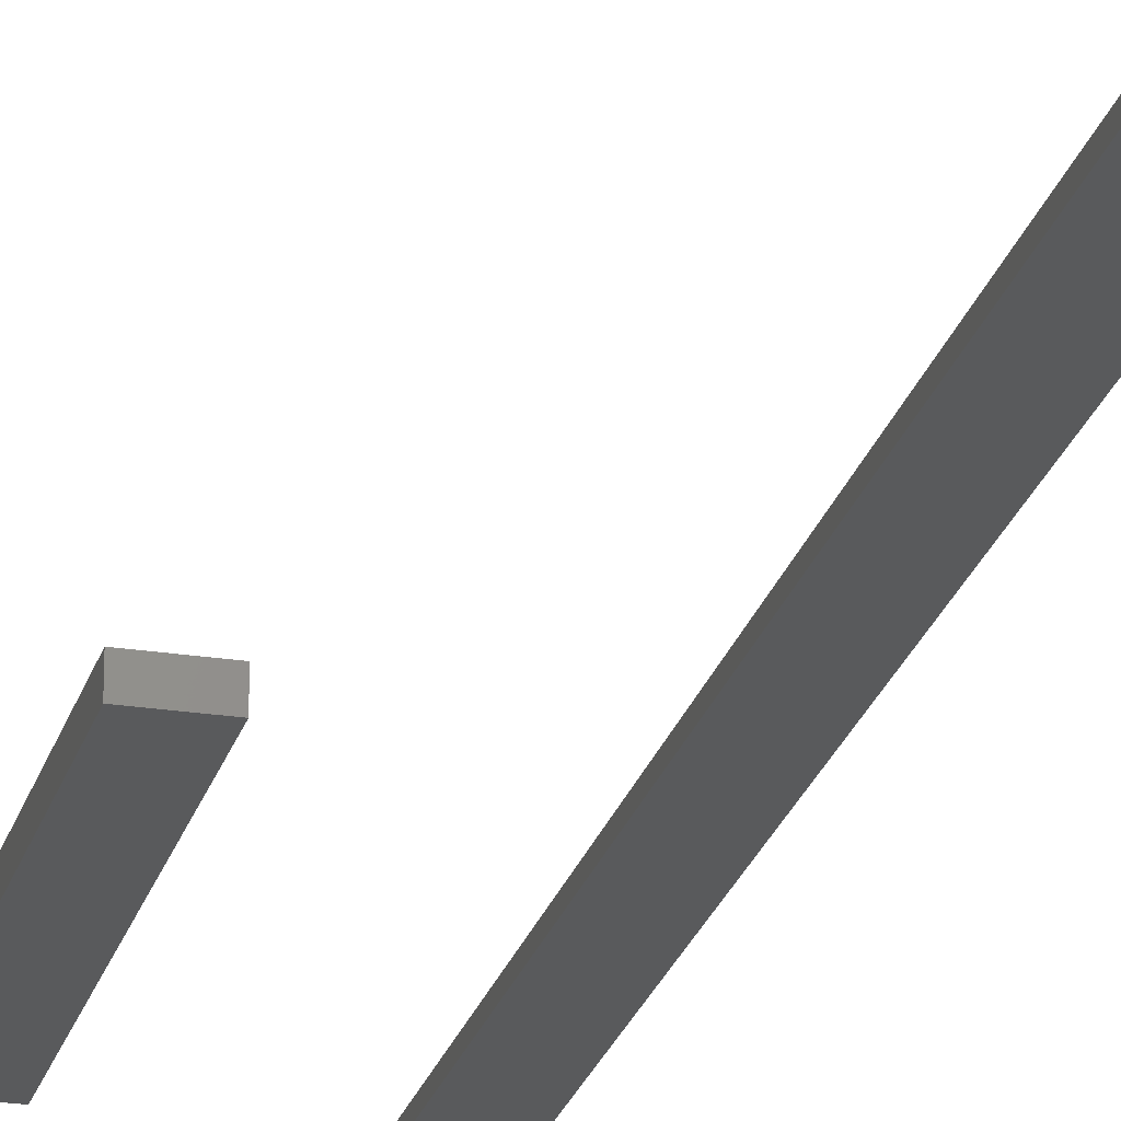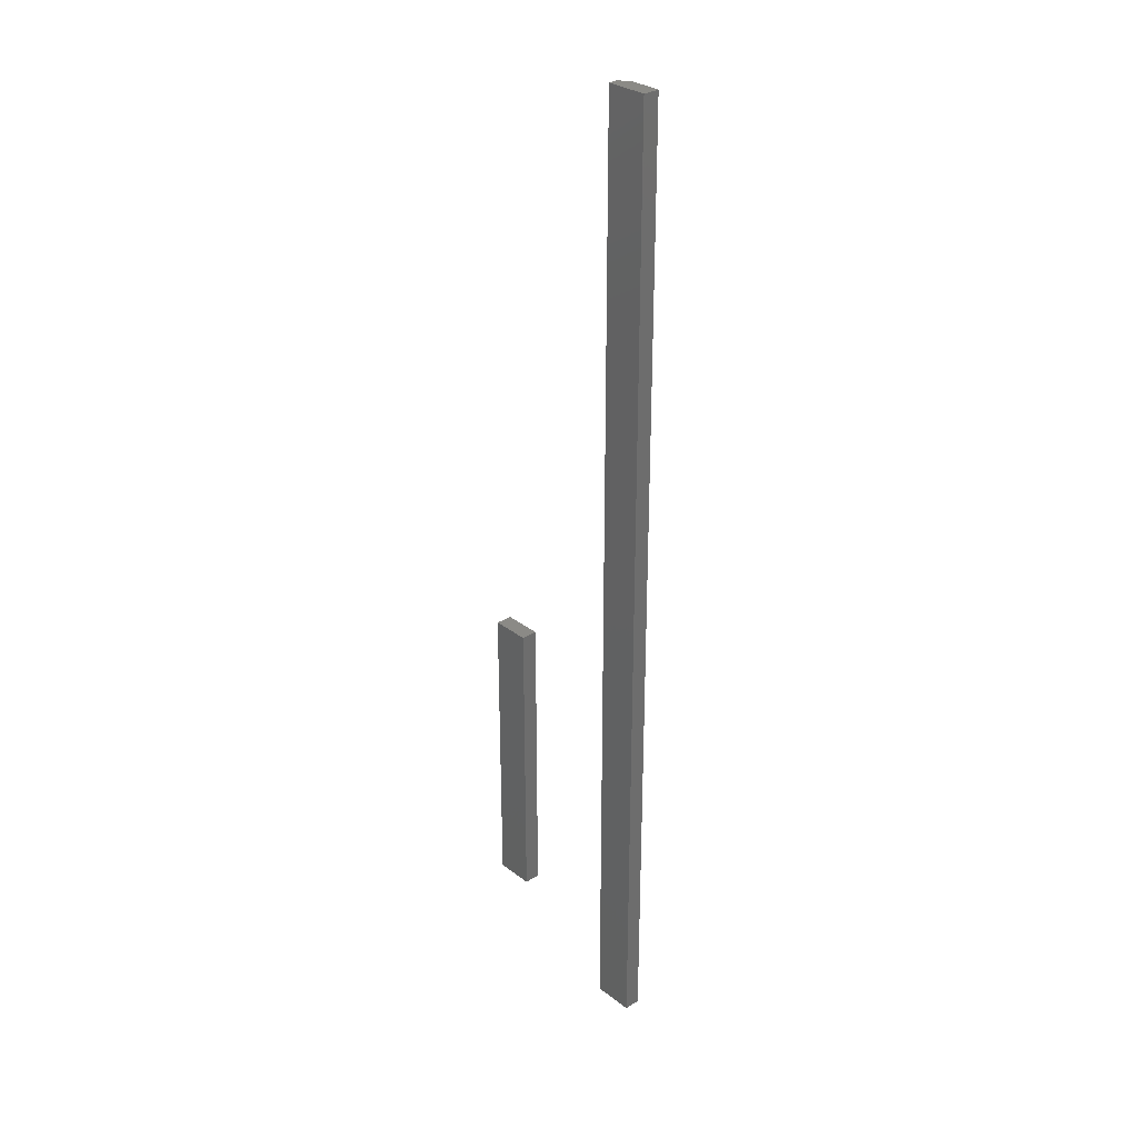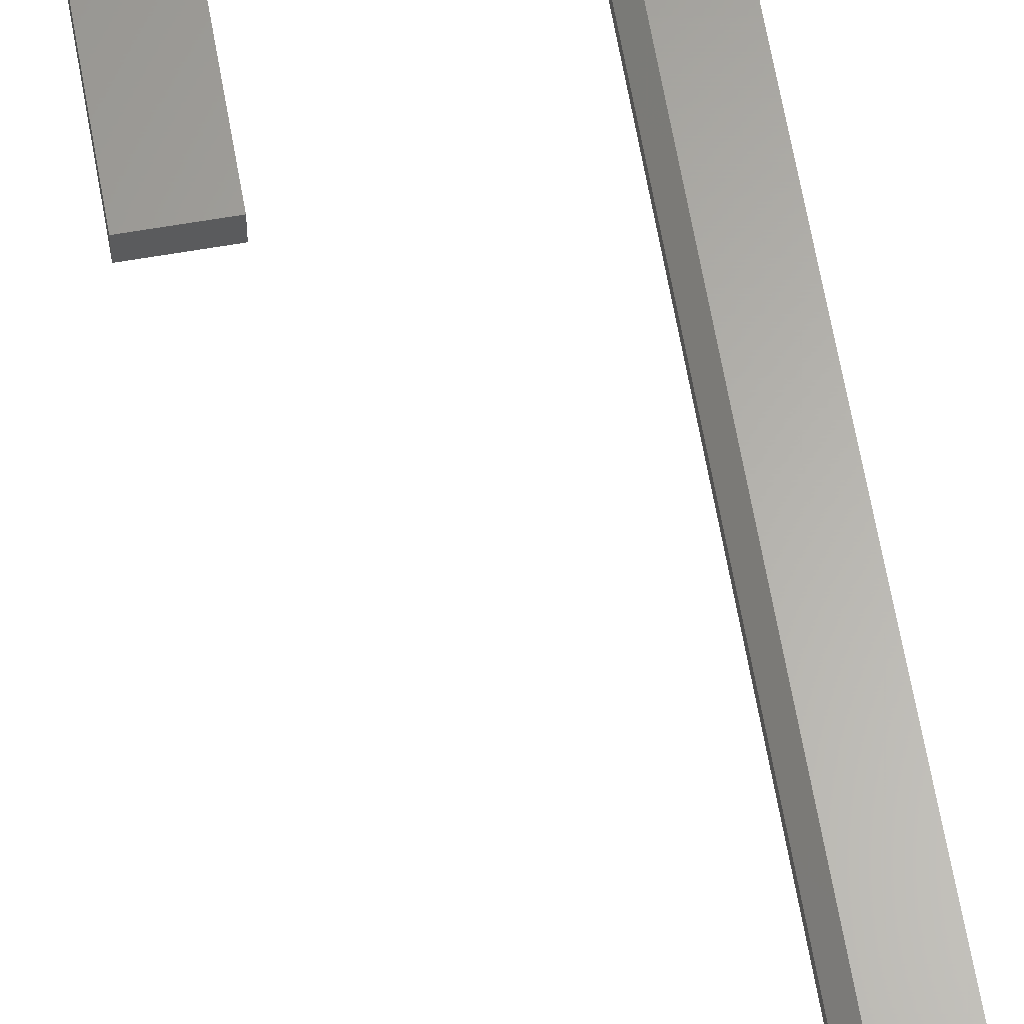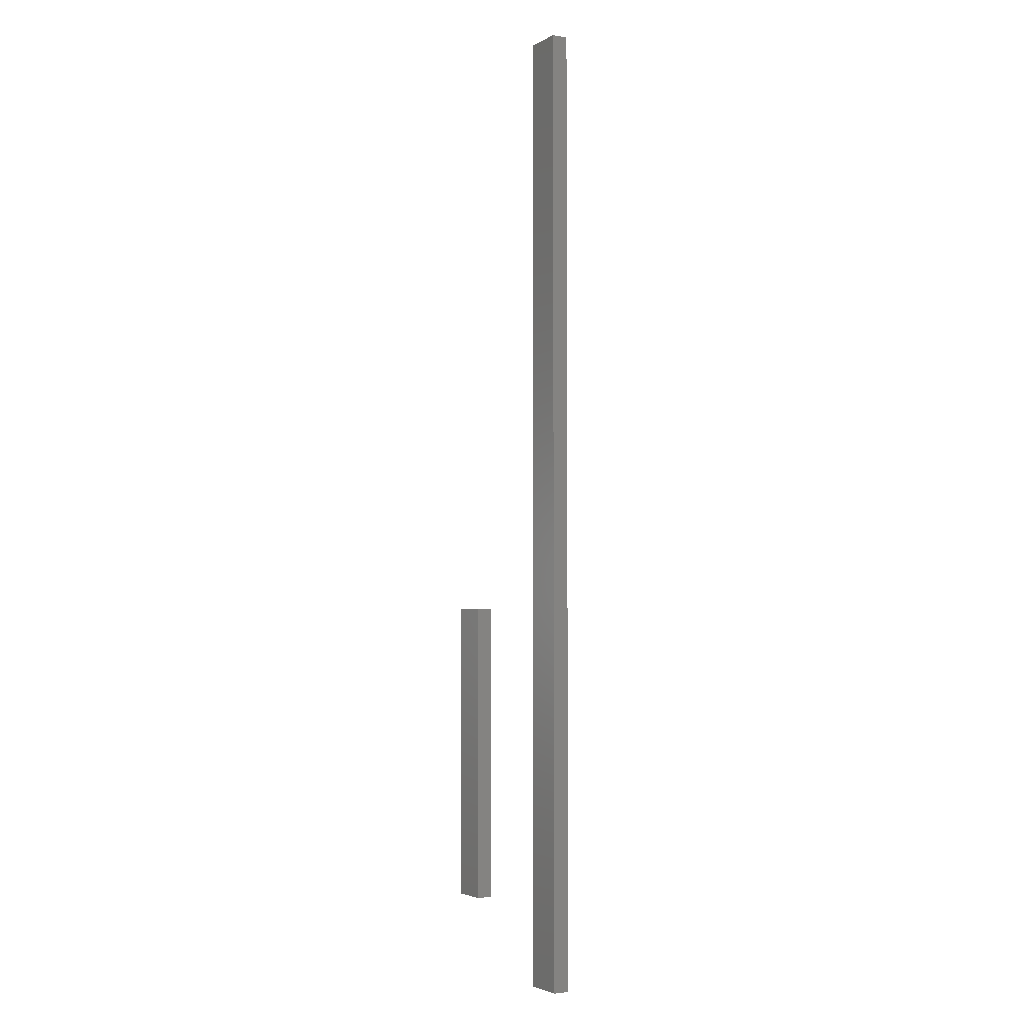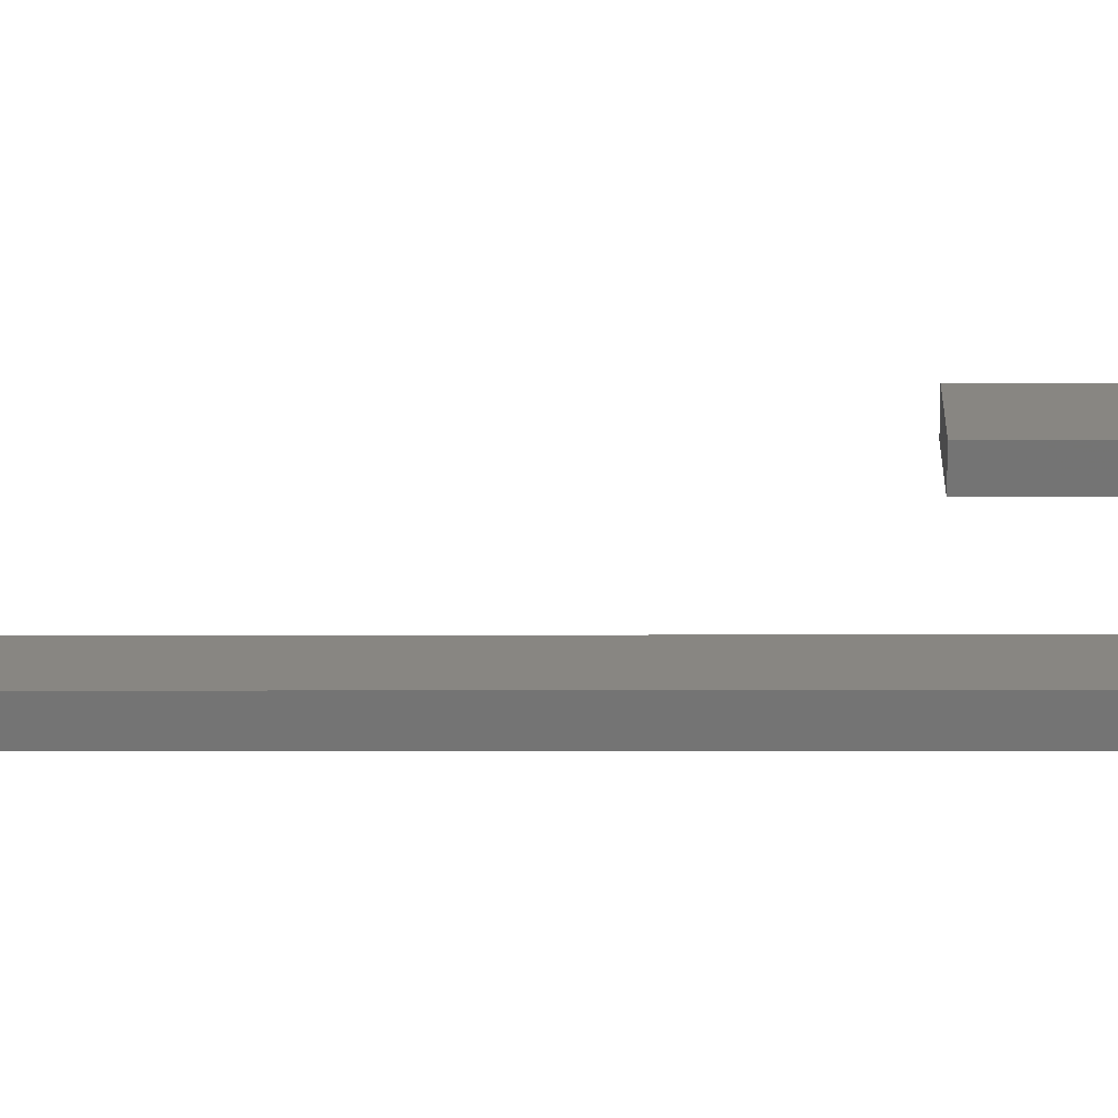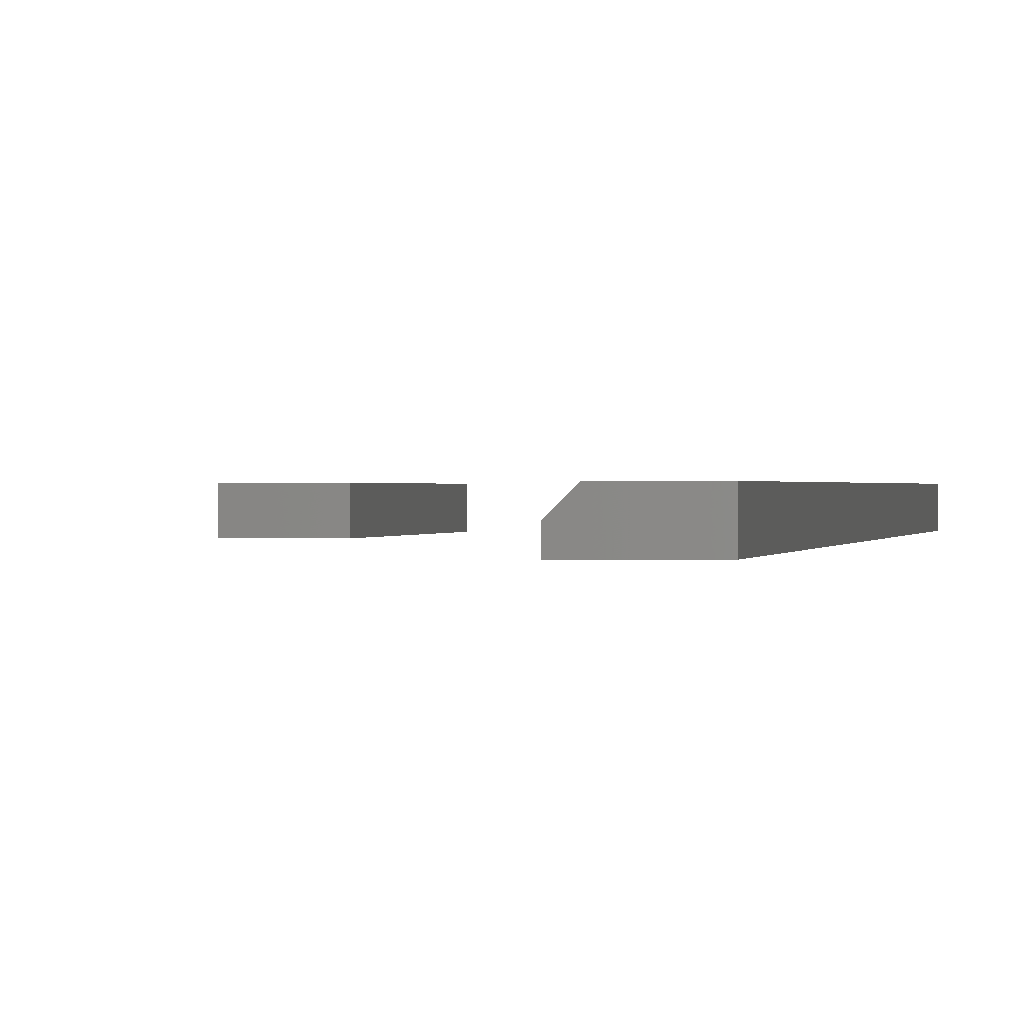
<metadata>
{"format":"stl","ext":"stl","renderer":"f3d","projection":"perspective","resolution":1024,"background":"white","views":[{"elev":-24.0,"azim":-14.5,"up":"+Y"},{"elev":30.4,"azim":47.7,"up":"+Z"},{"elev":63.3,"azim":-9.9,"up":"+Y"},{"elev":-3.4,"azim":59.9,"up":"+Z"},{"elev":23.7,"azim":89.9,"up":"+Y"},{"elev":0.2,"azim":6.0,"up":"+Y"}]}
</metadata>
<code>
# stl→obj: 18 verts, 28 faces
v -0.1719 -0.01562 -0.1094
v -0.1344 -0.01562 -0.1094
v -0.1719 -0.01562 0.1875
v -0.1344 -0.01562 0.1875
v -0.1719 0 -0.1094
v -0.1719 1.648e-17 0.1875
v -0.1344 2.082e-18 -0.1094
v -0.1344 1.856e-17 0.1875
v -0.01562 4.879e-19 -0.1797
v -0.01562 5.21e-17 0.75
v 0.01571 2.445e-18 -0.1797
v 0.01571 5.405e-17 0.75
v -0.02344 -0.01562 0.75
v -0.02344 -0.007812 0.75
v -0.02344 -0.01562 -0.1797
v -0.02344 -0.007812 -0.1797
v 0.01571 -0.01562 0.75
v 0.01571 -0.01562 -0.1797
f 1 2 3
f 3 2 4
f 5 6 7
f 7 6 8
f 3 6 1
f 1 6 5
f 4 8 3
f 3 8 6
f 2 7 4
f 4 7 8
f 1 5 2
f 2 5 7
f 9 10 11
f 11 10 12
f 13 14 15
f 15 14 16
f 17 12 13
f 13 12 10
f 13 10 14
f 11 18 9
f 9 18 15
f 9 15 16
f 14 10 16
f 16 10 9
f 15 18 13
f 13 18 17
f 18 11 17
f 17 11 12

</code>
